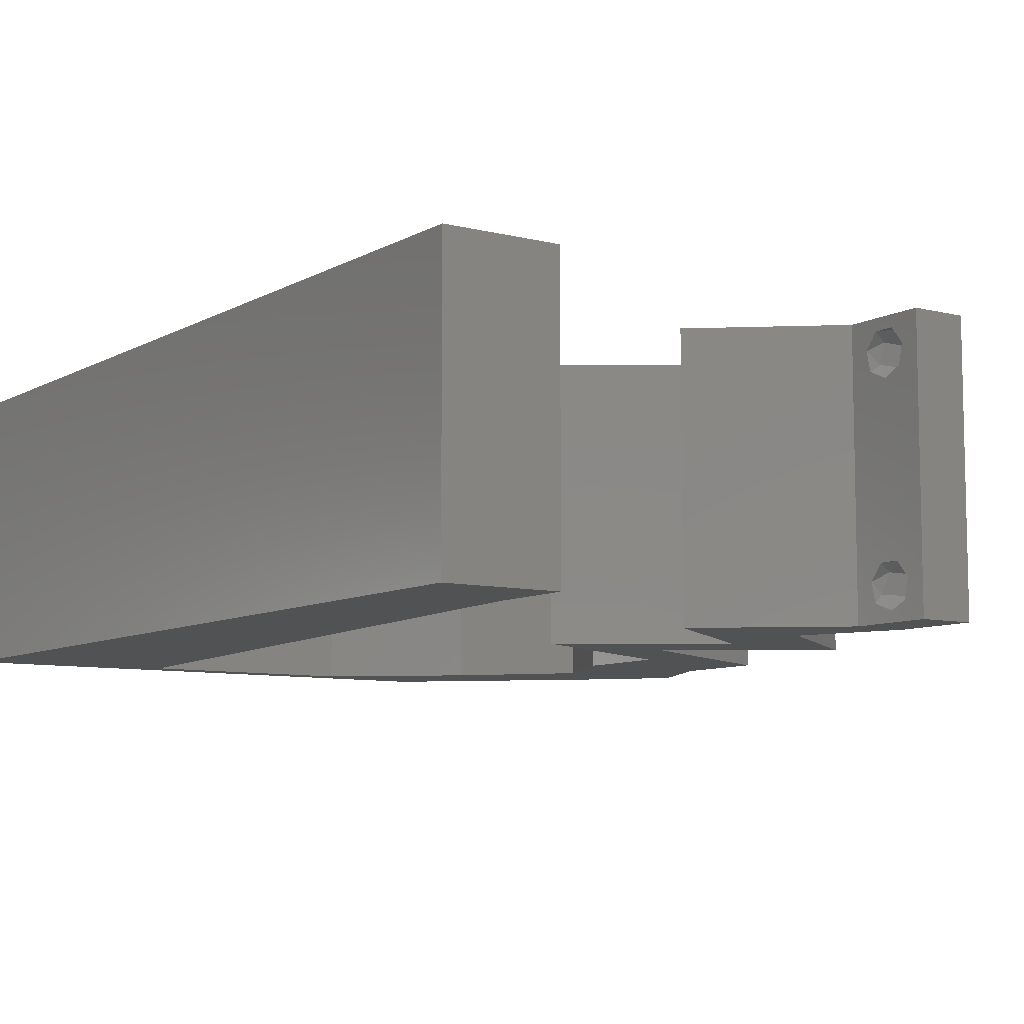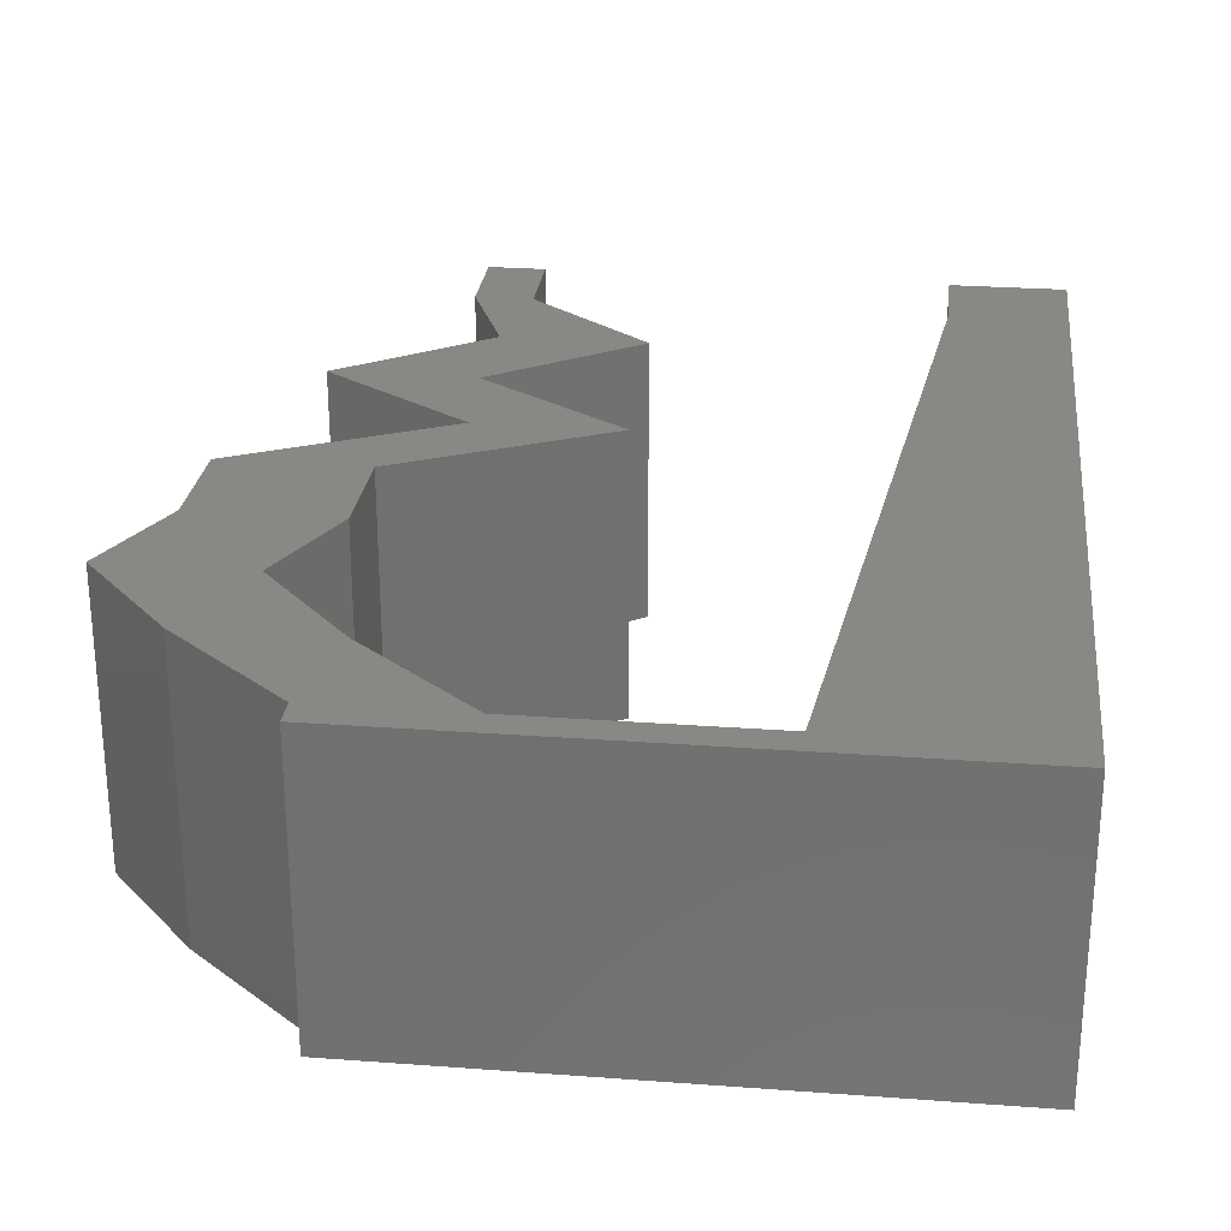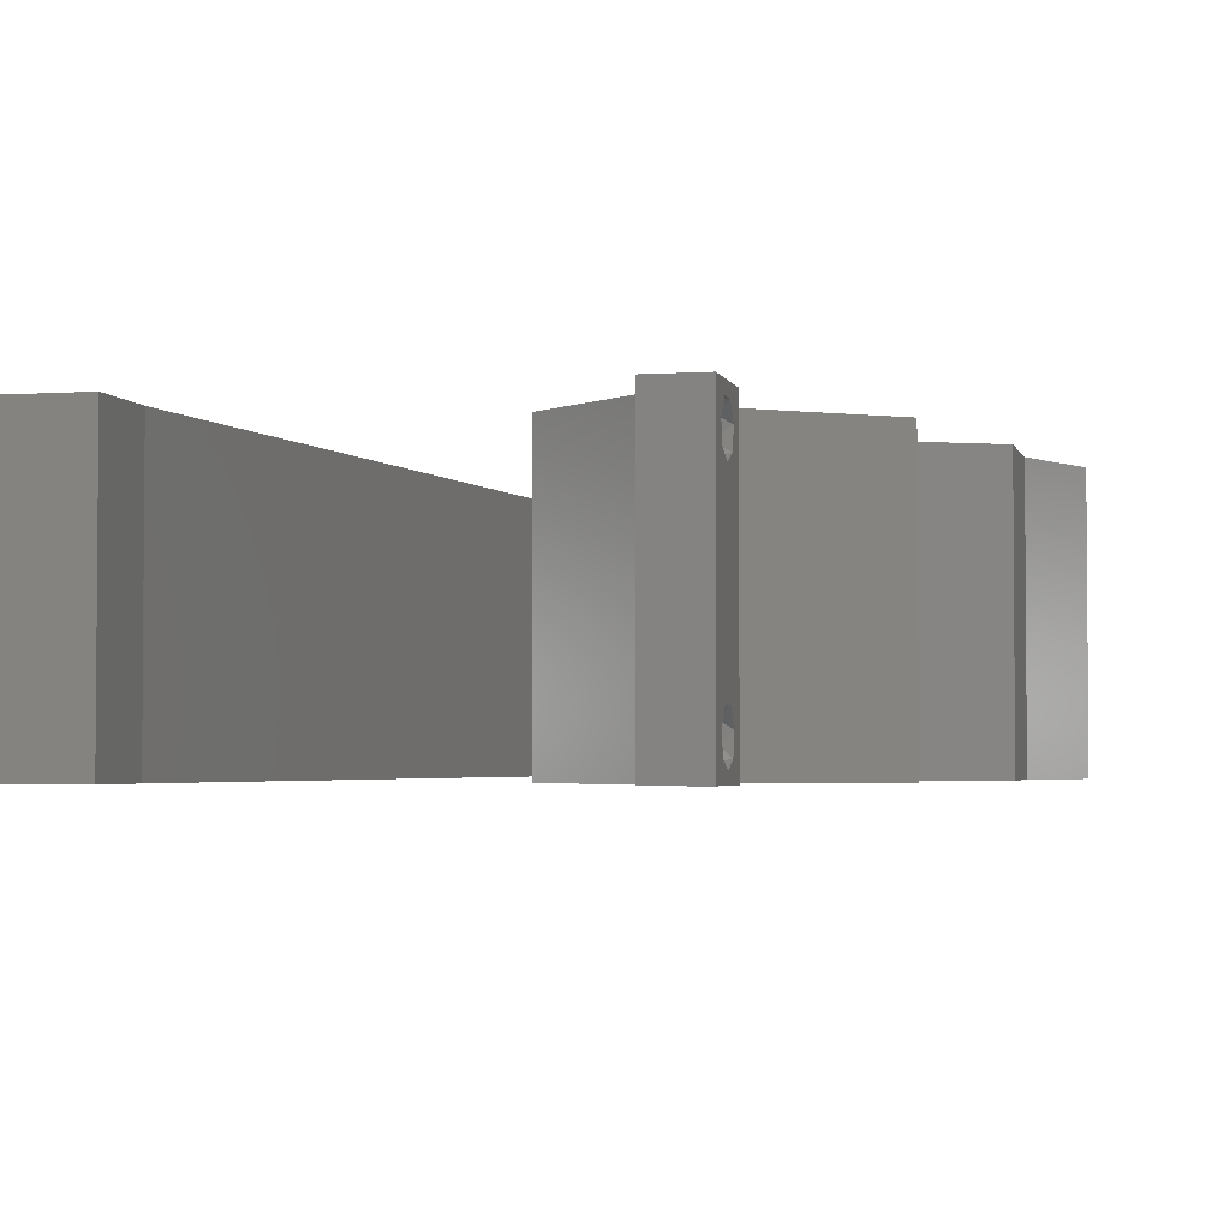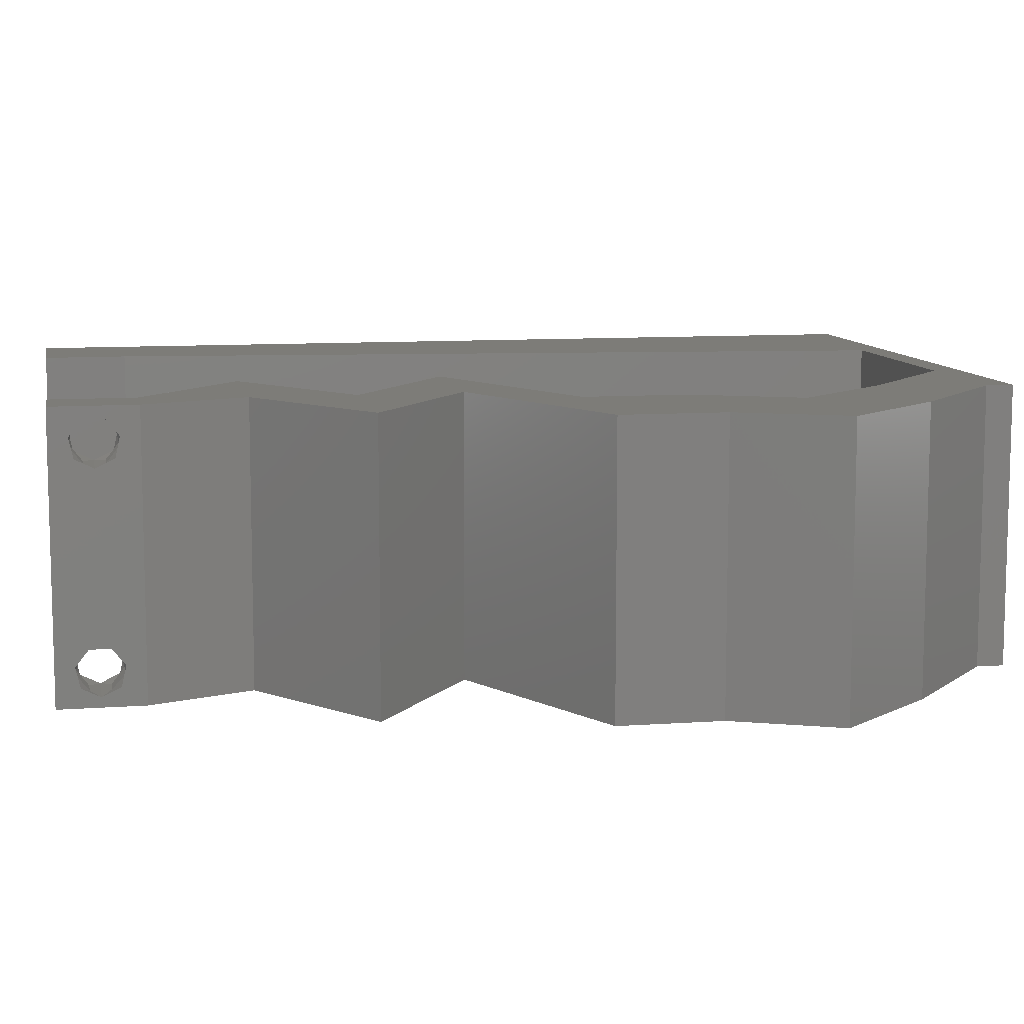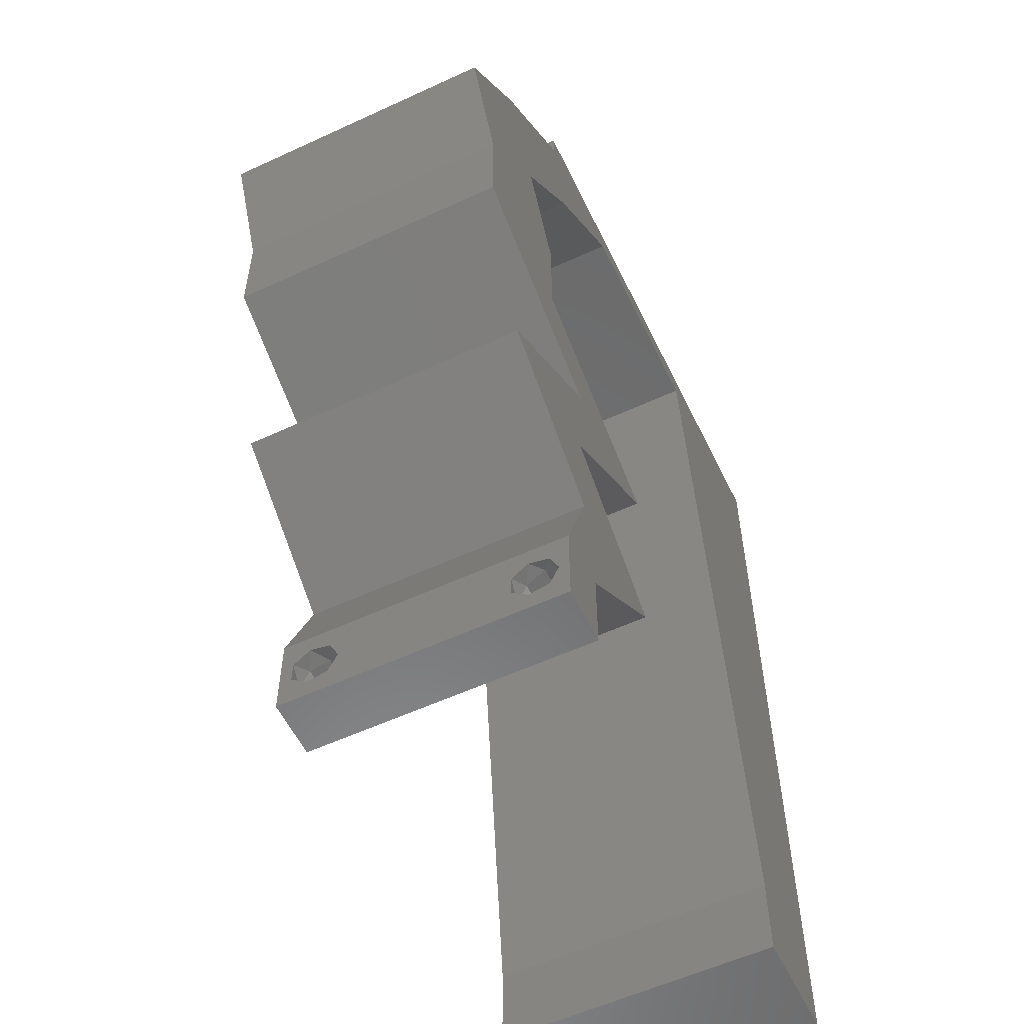
<metadata>
{"format":"stl","ext":"stl","renderer":"f3d","projection":"perspective","resolution":1024,"background":"white","views":[{"elev":-8.2,"azim":-34.4,"up":"+Z"},{"elev":26.8,"azim":-173.4,"up":"+Z"},{"elev":-2.9,"azim":13.2,"up":"+Z"},{"elev":9.5,"azim":78.9,"up":"+Z"},{"elev":-57.0,"azim":115.7,"up":"+Y"}]}
</metadata>
<code>
# stl→obj: 251 verts, 506 faces
v 0.04 -0.006 0.01
v 0.04 -0.002262 0.003932
v 0.04 0 0.01
v 0.04 -0.003 0.0159
v 0.04 -0.001671 0.00134
v 0.04 0 0
v 0.04 -0.001343 0.002778
v 0.04 -0.004657 0.002778
v 0.04 -0.006 0
v 0.04 -0.004329 0.00134
v 0.04 -0.003 0.0007
v 0.04 -0.006 0.02
v 0.04 -0.004657 0.01798
v 0.04 -0.003738 0.01913
v 0.04 -0.001343 0.01798
v 0.04 0 0.02
v 0.04 -0.002262 0.01913
v 0.04 -0.001671 0.01654
v 0.04 -0.004329 0.01654
v 0.04 -0.003738 0.003932
v 0.036 -0.006 0.01
v 0.036 0 0.01
v 0.036 -0.002262 0.003932
v 0.036 -0.003 0.0159
v 0.036 -0.001343 0.002778
v 0.036 0 0
v 0.036 -0.001671 0.00134
v 0.036 -0.004329 0.00134
v 0.036 -0.006 0
v 0.036 -0.004657 0.002778
v 0.036 -0.003 0.0007
v 0.036 0 0.02
v 0.036 -0.001343 0.01798
v 0.036 -0.002262 0.01913
v 0.036 -0.003738 0.01913
v 0.036 -0.004657 0.01798
v 0.036 -0.006 0.02
v 0.036 -0.004329 0.01654
v 0.036 -0.001671 0.01654
v 0.036 -0.003738 0.003932
v 0.04205 0.01814 0.02
v 0.03688 0.02177 0.02
v 0.03737 0.01451 0.02
v 0.0322 0.01814 0.02
v 0 -0.006 0.02
v 0.008 -0.006 0.02
v 0.004 -0.003 0.02
v 0.008 0 0.02
v 0 0 0.02
v 0.04129 0.02903 0.02
v 0.04401 0.0254 0.02
v 0.04589 0.0324 0.02
v 0.01308 0.04644 0.02
v 0.01436 0.05805 0.02
v 0.008743 0.05223 0.02
v 0.01 0.06 0.02
v 0 0.06 0.02
v 0.004776 0.05555 0.02
v 0.03841 0.05079 0.02
v 0.04468 0.04354 0.02
v 0.04826 0.05079 0.02
v 0.038 -0.003 0.02
v 0.05114 0.02903 0.02
v 0.05453 0.04354 0.02
v 0.004227 0.00593 0.02
v 0.04662 0.03842 0.02
v 0.05121 0.03628 0.02
v 0.0422 0.01088 0.02
v 0.04721 0.01451 0.02
v 0.03718 0.007256 0.02
v 0.03235 0.01088 0.02
v 0 0.024 0.02
v 0 0.012 0.02
v 0.004895 0.01796 0.02
v 0.04137 0.03628 0.02
v 0.009271 0.01161 0.02
v 0.01054 0.02322 0.02
v 0.03257 0.02177 0.02
v 0 0.048 0.02
v 0.006488 0.04129 0.02
v 0.02704 0.02177 0.02
v 0 0.036 0.02
v 0.005716 0.02962 0.02
v 0.01181 0.03483 0.02
v 0.03417 0.0254 0.02
v 0.02 0.06 0.02
v 0.02226 0.05805 0.02
v 0.03 0.06 0.02
v 0.03016 0.05805 0.02
v 0.04 0.05805 0.02
v 0.04 0.06 0.02
v 0.02733 0.007256 0.02
v 0 -0.006 0.01
v 0 -0.003 0.015
v 0 0 0.01
v 0 -0.006 0
v 0 -0.003 0.005
v 0 0 0
v 0.004 -0.006 0.015
v 0.008 -0.006 0.01
v 0.004 -0.006 0.005
v 0.008 -0.006 0
v 0 0.009 0.0114
v 0 0.06 0
v 0 0.051 0.0086
v 0 0.06 0.01
v 0 0.048 0
v 0 0.0415 0.009767
v 0 0.03 0.01
v 0 0.036 0
v 0 0.0185 0.01023
v 0 0.024 0
v 0 0.012 0
v 0 0.005337 0.005128
v 0 0.05466 0.01487
v 0.04205 0.01814 0
v 0.03737 0.01451 0
v 0.03688 0.02177 0
v 0.0322 0.01814 0
v 0.004 -0.003 0
v 0.008 0 0
v 0.04129 0.02903 0
v 0.04589 0.0324 0
v 0.04401 0.0254 0
v 0.01308 0.04644 0
v 0.008743 0.05223 0
v 0.01436 0.05805 0
v 0.01 0.06 0
v 0.004776 0.05555 0
v 0.03841 0.05079 0
v 0.04826 0.05079 0
v 0.04468 0.04354 0
v 0.038 -0.003 0
v 0.05114 0.02903 0
v 0.05453 0.04354 0
v 0.004227 0.00593 0
v 0.04662 0.03842 0
v 0.05121 0.03628 0
v 0.04721 0.01451 0
v 0.0422 0.01088 0
v 0.03718 0.007256 0
v 0.03235 0.01088 0
v 0.004895 0.01796 0
v 0.04137 0.03628 0
v 0.009271 0.01161 0
v 0.01054 0.02322 0
v 0.03257 0.02177 0
v 0.006488 0.04129 0
v 0.02704 0.02177 0
v 0.005716 0.02962 0
v 0.01181 0.03483 0
v 0.03417 0.0254 0
v 0.02 0.06 0
v 0.02226 0.05805 0
v 0.03 0.06 0
v 0.03016 0.05805 0
v 0.04 0.06 0
v 0.04 0.05805 0
v 0.02733 0.007256 0
v 0.008 0 0.01
v 0.008 -0.003 0.015
v 0.008 -0.003 0.005
v 0.015 0.06 0.01134
v 0.025 0.06 0.008977
v 0.006575 0.06 0.007337
v 0.03344 0.06 0.01273
v 0.04 0.06 0.01
v 0.03407 0.06 0.005945
v 0.005798 0.06 0.01422
v 0.04 0.05805 0.01
v 0.04413 0.05442 0.005494
v 0.04413 0.05442 0.01448
v 0.04826 0.05079 0.01
v 0.05139 0.04717 0.015
v 0.05453 0.04354 0.01
v 0.05139 0.04717 0.005
v 0.05121 0.03628 0.01
v 0.05287 0.03991 0.015
v 0.05287 0.03991 0.005
v 0.05118 0.03265 0.015
v 0.05114 0.02903 0.01
v 0.05118 0.03265 0.005
v 0.04429 0.02554 0.00795
v 0.03688 0.02177 0.01
v 0.04647 0.02665 0.01437
v 0.04171 0.02422 0.01446
v 0.04721 0.01451 0.01
v 0.03718 0.007256 0.01
v 0.03859 0.003628 0.015
v 0.03859 0.003628 0.005
v 0.03167 0.003628 0.005729
v 0.03167 0.003628 0.01432
v 0.02733 0.007256 0.01
v 0.03737 0.01451 0.01
v 0.02704 0.02177 0.01
v 0.03389 0.02526 0.00795
v 0.04129 0.02903 0.01
v 0.0317 0.02414 0.01437
v 0.03647 0.02657 0.01446
v 0.04133 0.03265 0.015
v 0.04137 0.03628 0.01
v 0.04133 0.03265 0.005
v 0.04468 0.04354 0.01
v 0.04303 0.03991 0.015
v 0.04303 0.03991 0.005
v 0.04155 0.04717 0.015
v 0.03841 0.05079 0.01
v 0.04155 0.04717 0.005
v 0.03428 0.05442 0.005494
v 0.03428 0.05442 0.01448
v 0.03016 0.05805 0.01
v 0.02245 0.05805 0.00797
v 0.01436 0.05805 0.01
v 0.02495 0.05805 0.01438
v 0.01967 0.05805 0.01447
v 0.008953 0.008708 0.01159
v 0.0134 0.04934 0.01159
v 0.01119 0.02911 0.01004
v 0.0124 0.04016 0.01027
v 0.009959 0.0179 0.01026
v 0.01376 0.05265 0.005
v 0.0375 -0.003738 0.01607
v 0.03727 -0.002262 0.01607
v 0.03871 -0.002229 0.01608
v 0.03888 -0.003738 0.01607
v 0.03727 -0.004329 0.01866
v 0.03873 -0.004657 0.01722
v 0.03725 -0.004657 0.01722
v 0.03873 -0.003 0.0193
v 0.03727 -0.001671 0.01866
v 0.03875 -0.001671 0.01866
v 0.03875 -0.004329 0.01866
v 0.03725 -0.003 0.0193
v 0.03873 -0.001343 0.01722
v 0.03725 -0.001343 0.01722
v 0.0385 -0.002262 0.0008684
v 0.03873 -0.003738 0.0008684
v 0.03726 -0.003758 0.0008785
v 0.03712 -0.002262 0.0008684
v 0.03873 -0.003 0.0041
v 0.03727 -0.001671 0.00346
v 0.03875 -0.001671 0.00346
v 0.03725 -0.003 0.0041
v 0.03727 -0.004657 0.002022
v 0.03875 -0.004657 0.002022
v 0.03802 -0.004336 0.003451
v 0.03687 -0.004326 0.003464
v 0.03916 -0.004329 0.00346
v 0.03798 -0.00134 0.002033
v 0.03687 -0.001344 0.002017
v 0.03914 -0.001343 0.00202
f 1 2 3
f 3 4 1
f 5 6 7
f 8 9 10
f 10 9 11
f 11 6 5
f 12 13 14
f 15 16 17
f 12 17 16
f 14 17 12
f 9 6 11
f 7 6 3
f 3 16 18
f 18 16 15
f 1 19 12
f 19 13 12
f 1 9 8
f 18 4 3
f 4 19 1
f 3 2 7
f 20 1 8
f 20 2 1
f 21 22 23
f 24 22 21
f 25 26 27
f 28 29 30
f 31 29 28
f 27 26 31
f 32 33 34
f 35 36 37
f 34 37 32
f 37 36 38
f 35 37 34
f 32 39 33
f 26 29 31
f 25 22 26
f 37 38 21
f 22 39 32
f 29 21 30
f 21 38 24
f 24 39 22
f 30 21 40
f 40 21 23
f 23 22 25
f 41 42 43
f 42 44 43
f 45 46 47
f 48 49 47
f 50 51 52
f 53 54 55
f 56 57 58
f 59 60 61
f 32 37 62
f 51 63 52
f 61 60 64
f 49 48 65
f 64 60 66
f 67 64 66
f 41 68 69
f 70 68 43
f 71 70 43
f 68 41 43
f 72 73 74
f 75 50 52
f 76 77 74
f 54 56 55
f 44 42 78
f 57 79 58
f 55 79 80
f 81 44 78
f 53 55 80
f 76 73 65
f 79 55 58
f 82 72 83
f 60 75 66
f 77 84 83
f 63 67 52
f 49 45 47
f 46 48 47
f 77 72 74
f 73 76 74
f 83 84 80
f 37 12 62
f 79 82 80
f 82 83 80
f 84 53 80
f 55 56 58
f 72 77 83
f 42 85 78
f 52 67 66
f 75 52 66
f 16 32 62
f 73 49 65
f 12 16 62
f 85 81 78
f 54 86 56
f 86 54 87
f 48 76 65
f 88 86 87
f 89 90 91
f 88 89 91
f 90 59 61
f 89 59 90
f 51 50 42
f 42 50 85
f 16 70 32
f 32 70 92
f 70 71 92
f 89 88 87
f 93 94 95
f 49 94 45
f 96 97 98
f 95 97 93
f 45 94 93
f 95 94 49
f 93 97 96
f 98 97 95
f 46 99 100
f 93 99 45
f 96 101 93
f 100 101 102
f 45 99 46
f 100 99 93
f 102 101 96
f 93 101 100
f 49 103 95
f 104 105 106
f 107 105 104
f 73 103 49
f 108 109 82
f 110 109 108
f 110 108 107
f 111 109 112
f 82 109 72
f 112 109 110
f 72 111 73
f 79 108 82
f 113 111 112
f 72 109 111
f 98 114 113
f 57 115 79
f 79 105 108
f 113 103 111
f 113 114 103
f 79 115 105
f 111 103 73
f 108 105 107
f 106 115 57
f 95 114 98
f 103 114 95
f 105 115 106
f 116 117 118
f 118 117 119
f 96 120 102
f 121 120 98
f 122 123 124
f 125 126 127
f 128 129 104
f 130 131 132
f 26 133 29
f 124 123 134
f 131 135 132
f 98 136 121
f 135 137 132
f 138 137 135
f 116 139 140
f 141 117 140
f 142 117 141
f 140 117 116
f 112 143 113
f 144 123 122
f 145 143 146
f 127 126 128
f 119 147 118
f 104 129 107
f 126 148 107
f 149 147 119
f 125 148 126
f 145 136 113
f 107 129 126
f 110 150 112
f 132 137 144
f 146 150 151
f 134 123 138
f 98 120 96
f 102 120 121
f 146 143 112
f 113 143 145
f 150 148 151
f 29 133 9
f 107 148 110
f 110 148 150
f 151 148 125
f 126 129 128
f 112 150 146
f 118 147 152
f 123 137 138
f 144 137 123
f 6 133 26
f 113 136 98
f 9 133 6
f 152 147 149
f 127 128 153
f 153 154 127
f 121 136 145
f 155 154 153
f 156 157 158
f 155 157 156
f 130 158 131
f 156 158 130
f 122 124 118
f 122 118 152
f 6 26 141
f 26 159 141
f 141 159 142
f 156 154 155
f 160 161 100
f 46 161 48
f 121 162 102
f 100 162 160
f 48 161 160
f 100 161 46
f 102 162 100
f 160 162 121
f 128 163 153
f 88 164 86
f 163 164 153
f 86 164 163
f 128 165 163
f 88 166 164
f 153 164 155
f 86 163 56
f 104 165 128
f 106 165 104
f 91 166 88
f 167 166 91
f 164 168 155
f 163 169 56
f 166 168 164
f 165 169 163
f 155 168 157
f 157 168 167
f 57 169 106
f 56 169 57
f 106 169 165
f 167 168 166
f 167 91 90
f 170 167 90
f 158 157 167
f 158 167 170
f 158 171 131
f 61 172 90
f 90 172 170
f 173 172 61
f 173 171 172
f 172 171 170
f 170 171 158
f 131 171 173
f 61 174 173
f 175 174 64
f 173 176 131
f 135 176 175
f 64 174 61
f 173 174 175
f 131 176 135
f 175 176 173
f 177 178 67
f 64 178 175
f 138 179 177
f 175 179 135
f 67 178 64
f 175 178 177
f 135 179 138
f 177 179 175
f 63 180 67
f 177 180 181
f 138 182 134
f 181 182 177
f 67 180 177
f 181 180 63
f 177 182 138
f 134 182 181
f 124 183 118
f 134 183 124
f 118 183 184
f 181 183 134
f 63 185 181
f 184 186 42
f 42 186 51
f 51 185 63
f 183 186 184
f 185 183 181
f 185 186 183
f 51 186 185
f 187 184 41
f 116 184 187
f 184 42 41
f 187 41 69
f 116 118 184
f 139 116 187
f 188 187 68
f 140 187 188
f 187 69 68
f 188 68 70
f 140 139 187
f 141 140 188
f 70 189 188
f 3 189 16
f 188 190 141
f 6 190 3
f 16 189 70
f 188 189 3
f 141 190 6
f 3 190 188
f 1 12 37
f 21 1 37
f 29 9 1
f 29 1 21
f 26 191 159
f 92 192 32
f 32 192 22
f 193 192 92
f 191 192 193
f 22 192 191
f 159 191 193
f 22 191 26
f 193 71 194
f 142 193 194
f 193 92 71
f 194 71 43
f 142 159 193
f 194 117 142
f 194 44 195
f 119 194 195
f 194 43 44
f 195 44 81
f 119 117 194
f 195 149 119
f 152 196 122
f 149 196 152
f 122 196 197
f 195 196 149
f 81 198 195
f 197 199 50
f 50 199 85
f 85 198 81
f 196 199 197
f 198 196 195
f 198 199 196
f 85 199 198
f 75 200 50
f 197 200 201
f 122 202 144
f 201 202 197
f 50 200 197
f 201 200 75
f 197 202 122
f 144 202 201
f 203 204 60
f 75 204 201
f 132 205 203
f 201 205 144
f 201 204 203
f 144 205 132
f 203 205 201
f 60 204 75
f 60 206 203
f 207 206 59
f 130 208 207
f 203 208 132
f 59 206 60
f 207 208 203
f 203 206 207
f 132 208 130
f 130 209 156
f 89 210 59
f 59 210 207
f 211 210 89
f 210 209 207
f 211 209 210
f 207 209 130
f 156 209 211
f 154 212 127
f 156 212 154
f 127 212 213
f 211 212 156
f 89 214 211
f 213 215 54
f 54 215 87
f 87 214 89
f 214 212 211
f 214 215 212
f 212 215 213
f 87 215 214
f 145 216 121
f 160 216 48
f 54 217 213
f 48 216 76
f 53 217 54
f 77 218 84
f 218 219 84
f 146 218 220
f 220 218 77
f 151 218 146
f 76 220 77
f 151 219 218
f 146 220 145
f 84 219 53
f 125 219 151
f 125 217 219
f 220 216 145
f 125 221 217
f 127 221 125
f 76 216 220
f 219 217 53
f 213 221 127
f 217 221 213
f 121 216 160
f 4 24 222
f 24 4 223
f 223 4 224
f 4 222 225
f 226 227 228
f 229 230 231
f 227 226 232
f 230 229 233
f 229 226 233
f 226 229 232
f 230 234 231
f 234 230 235
f 234 235 224
f 235 223 224
f 227 222 228
f 222 227 225
f 17 14 229
f 36 35 226
f 34 33 230
f 13 19 227
f 17 229 231
f 36 226 228
f 229 14 232
f 226 35 233
f 34 230 233
f 13 227 232
f 18 15 234
f 230 33 235
f 15 17 231
f 38 36 228
f 14 13 232
f 35 34 233
f 234 15 231
f 222 38 228
f 33 39 235
f 39 24 223
f 39 223 235
f 227 19 225
f 18 234 224
f 24 38 222
f 19 4 225
f 4 18 224
f 31 11 236
f 11 31 237
f 237 31 238
f 31 236 239
f 240 241 242
f 241 240 243
f 237 244 245
f 240 246 243
f 244 237 238
f 243 246 247
f 246 240 248
f 239 249 250
f 236 249 239
f 245 244 246
f 2 20 240
f 23 25 241
f 28 30 244
f 2 240 242
f 23 241 243
f 7 2 242
f 8 10 245
f 40 23 243
f 10 11 237
f 10 237 245
f 242 241 249
f 236 5 251
f 249 236 251
f 245 246 248
f 246 244 247
f 28 244 238
f 244 30 247
f 240 20 248
f 8 245 248
f 40 243 247
f 241 25 250
f 7 242 251
f 11 5 236
f 249 241 250
f 27 31 239
f 242 249 251
f 27 239 250
f 30 40 247
f 20 8 248
f 25 27 250
f 5 7 251
f 31 28 238

</code>
